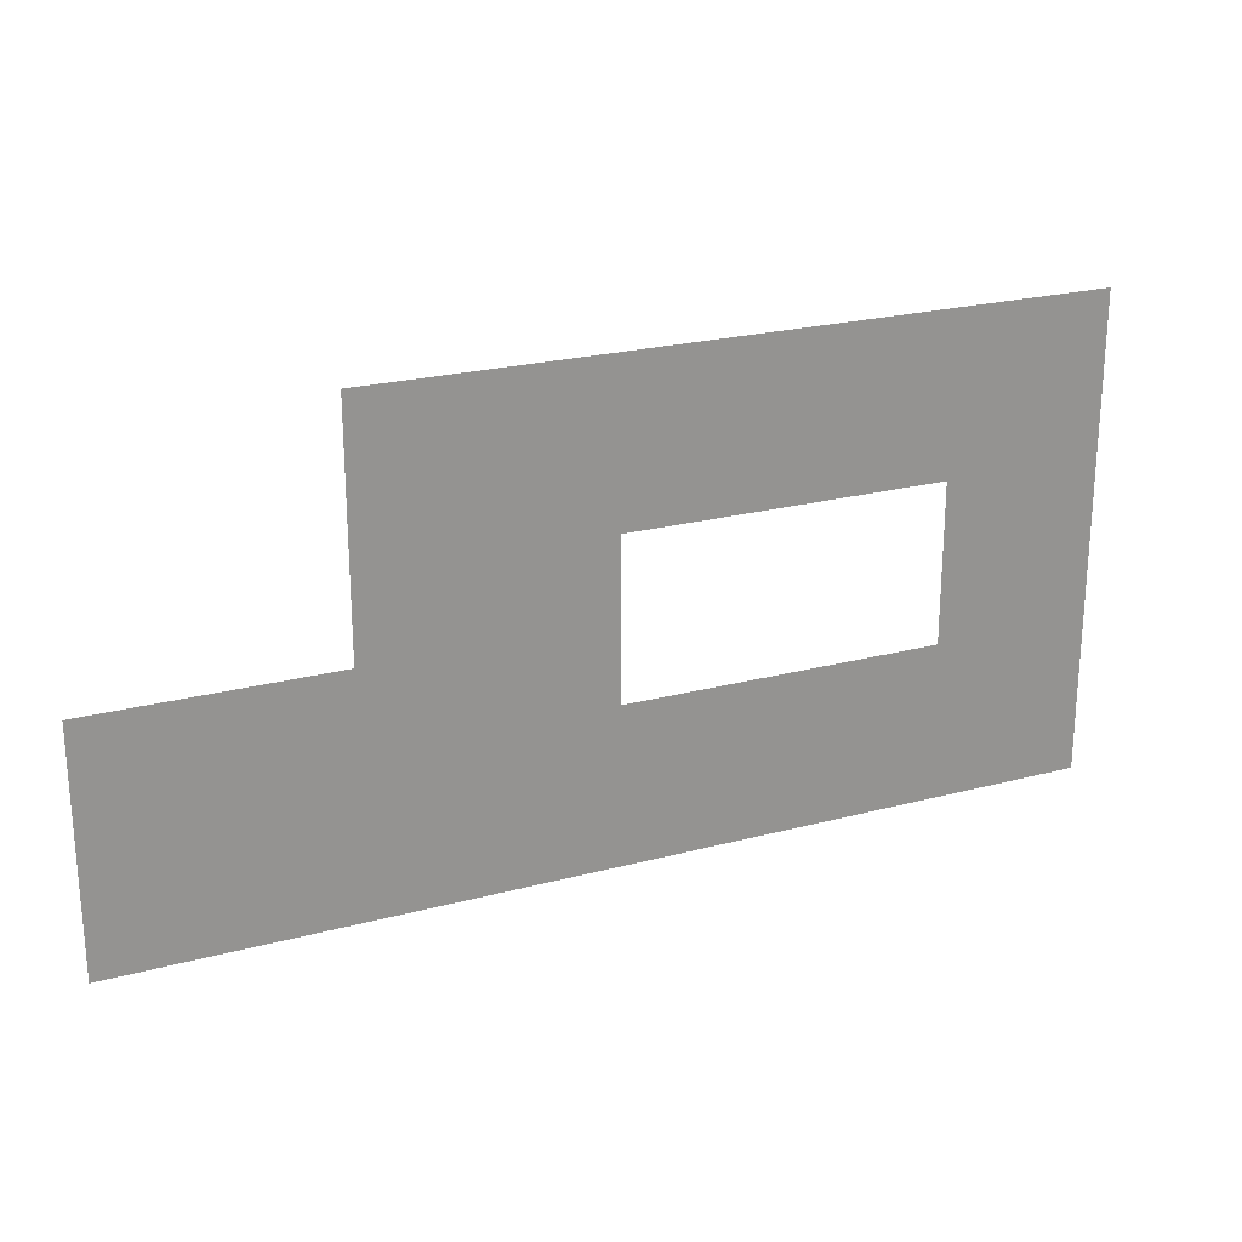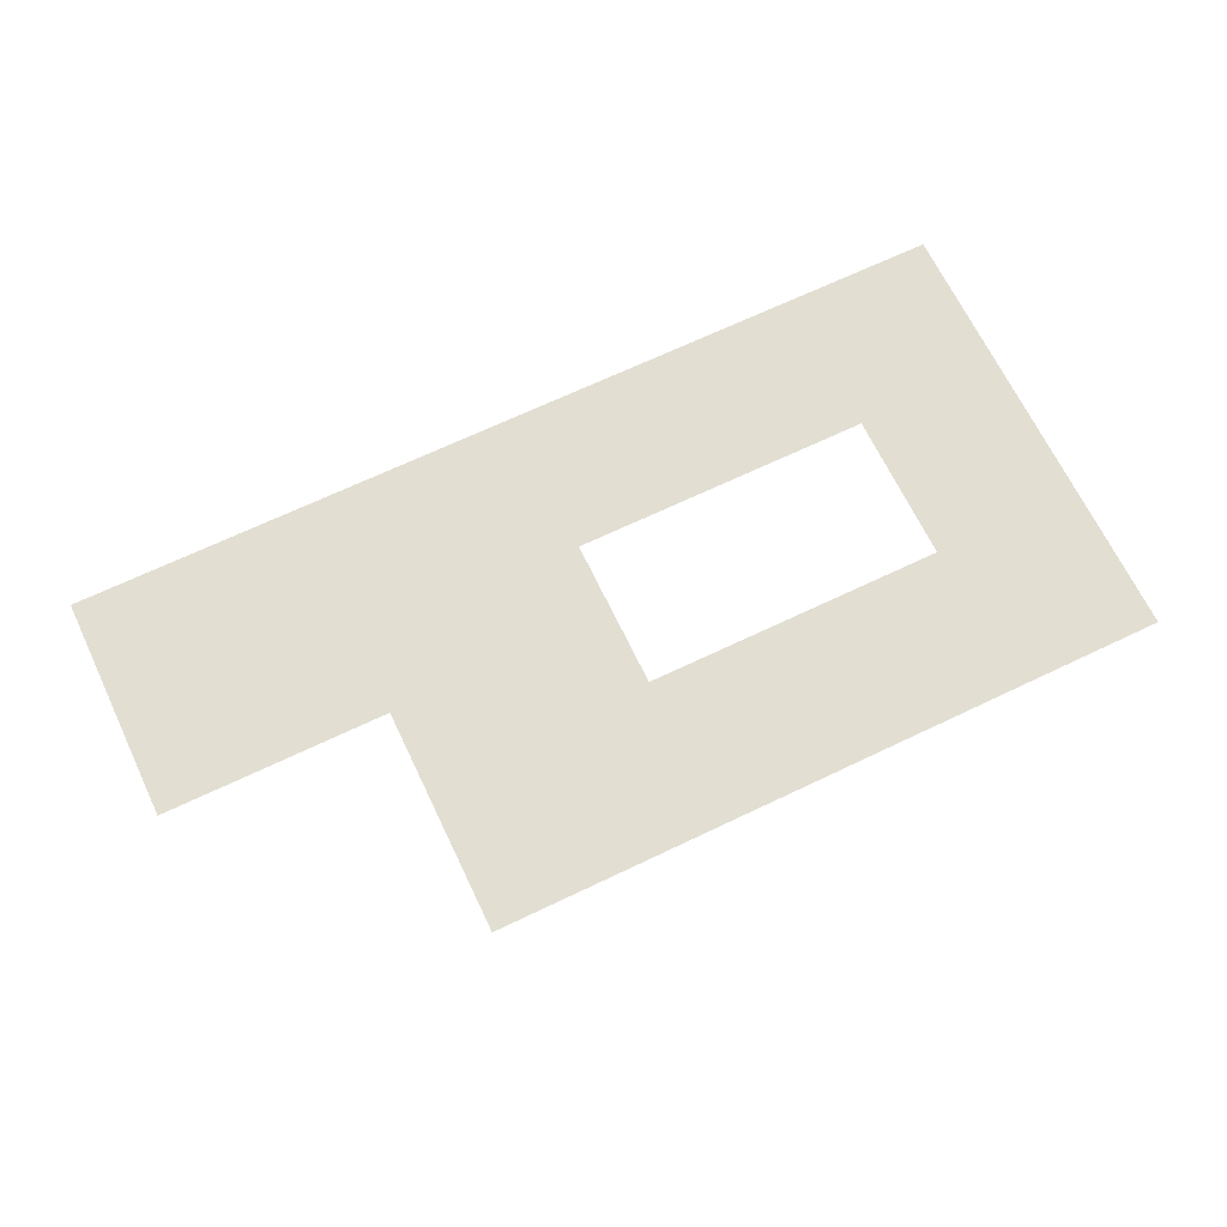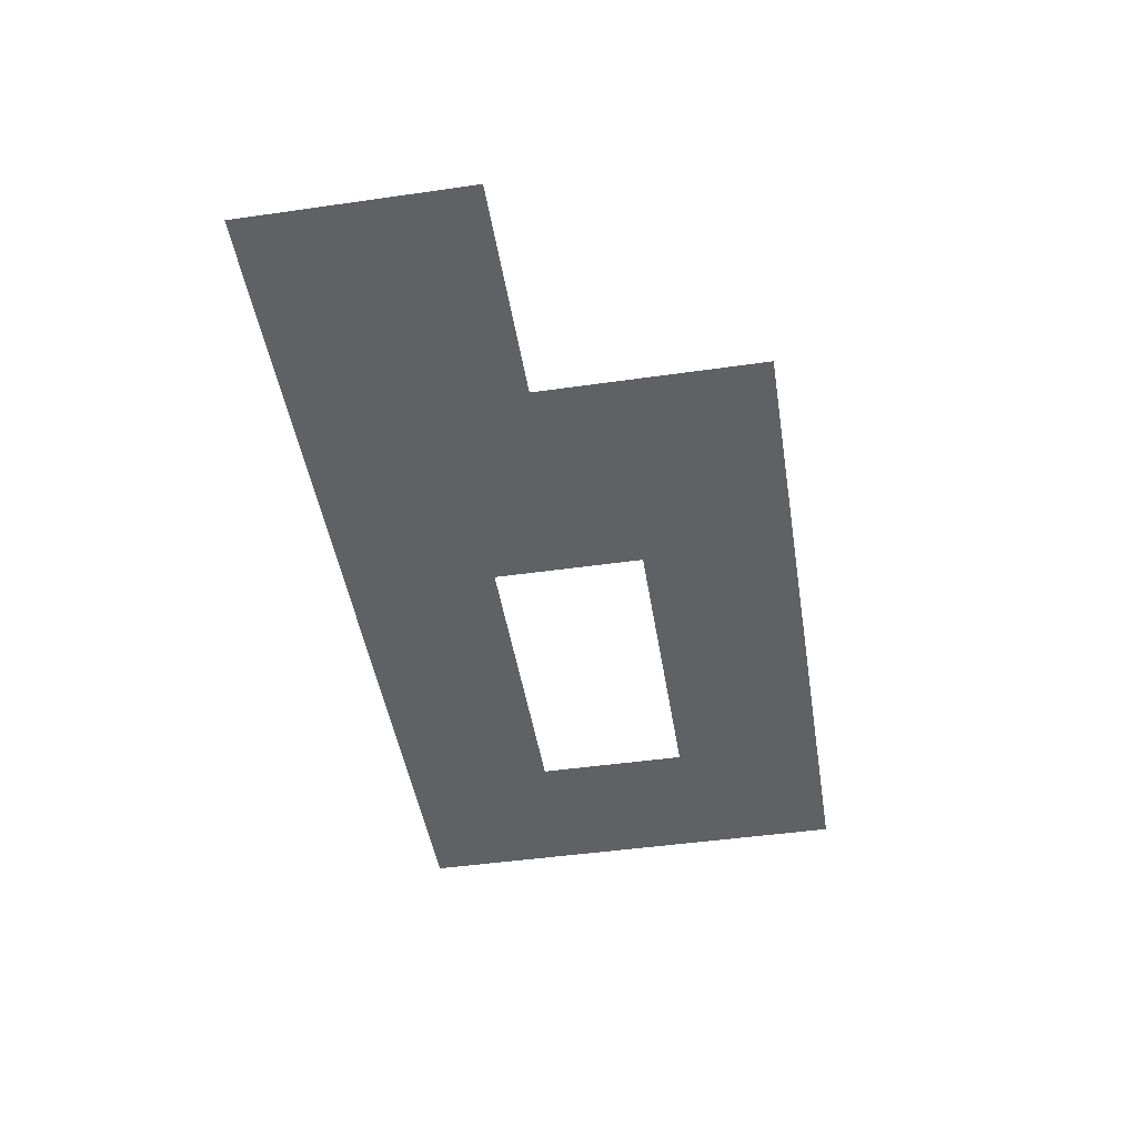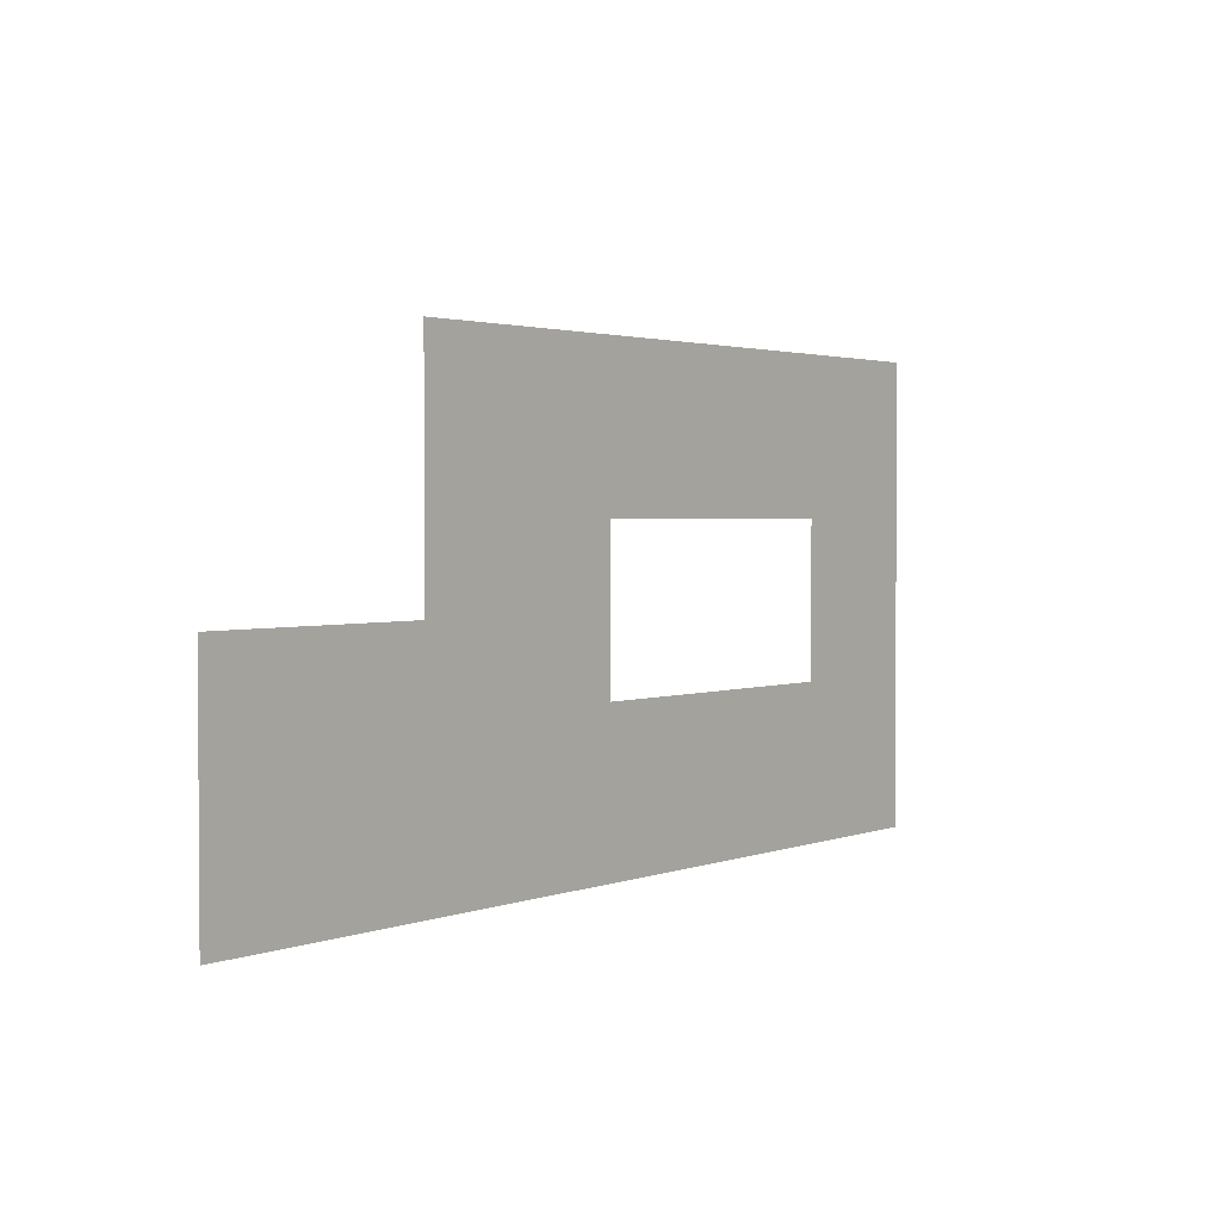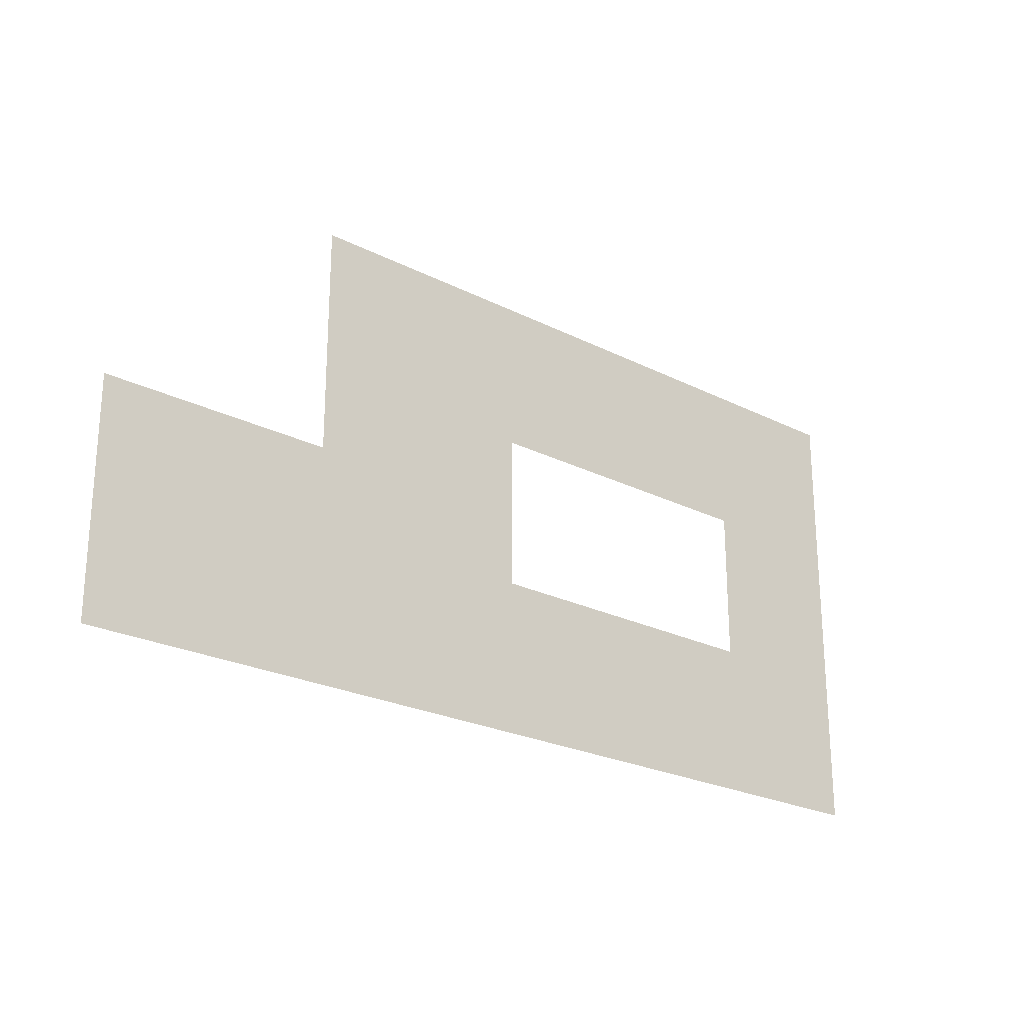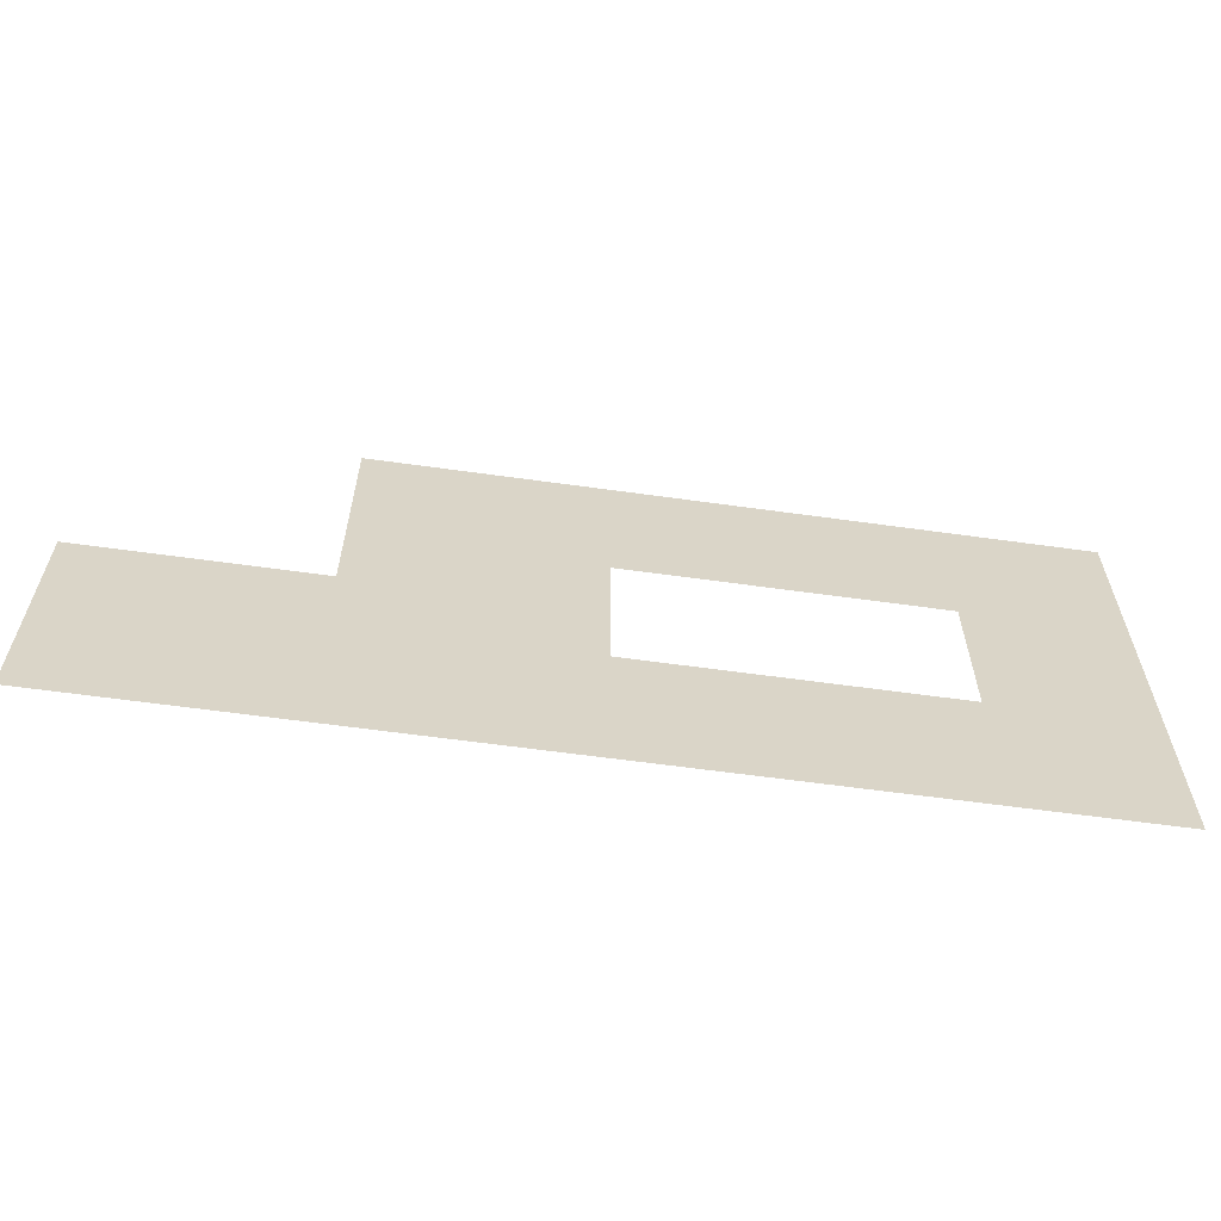
<metadata>
{"format":"obj","ext":"obj","renderer":"f3d","projection":"perspective","resolution":1024,"background":"white","views":[{"elev":23.3,"azim":155.8,"up":"+Y"},{"elev":67.8,"azim":154.4,"up":"+Z"},{"elev":-46.8,"azim":99.2,"up":"+Z"},{"elev":2.3,"azim":127.9,"up":"+Y"},{"elev":-23.8,"azim":139.8,"up":"+Y"},{"elev":-61.1,"azim":171.9,"up":"+Y"}]}
</metadata>
<code>
g object_1
v 95 69 0
v 100 69 0
v 105 69 0
v 110 69 0
v 95 74 0
v 100 74 0
v 105 74 0
v 110 74 0
v 95 79 0
v 100 79 0
v 105 79 0
v 110 79 0
v 95 84 0
v 100 84 0
v 105 84 0
v 110 84 0
f 1 2 6 5
f 2 3 7 6
f 3 4 8 7
f 5 6 10 9
f 6 7 11 10
f 7 8 12 11
f 9 10 14 13
f 10 11 15 14
f 11 12 16 15
g object_2
v 60 69 0
v 65 69 0
v 70 69 0
v 75 69 0
v 80 69 0
v 85 69 0
v 90 69 0
v 95 69 0
v 60 74 0
v 65 74 0
v 70 74 0
v 75 74 0
v 80 74 0
v 85 74 0
v 90 74 0
v 95 74 0
v 60 79 0
v 65 79 0
v 70 79 0
v 75 79 0
v 80 79 0
v 85 79 0
v 90 79 0
v 95 79 0
f 17 18 26 25
f 18 19 27 26
f 19 20 28 27
f 20 21 29 28
f 21 22 30 29
f 22 23 31 30
f 23 24 32 31
f 25 26 34 33
f 26 27 35 34
f 27 28 36 35
f 28 29 37 36
f 29 30 38 37
f 30 31 39 38
f 31 32 40 39
g object_3
v 50 89 0
v 55 89 0
v 60 89 0
v 65 89 0
v 70 89 0
v 75 89 0
v 80 89 0
v 85 89 0
v 90 89 0
v 95 89 0
v 50 94 0
v 55 94 0
v 60 94 0
v 65 94 0
v 70 94 0
v 75 94 0
v 80 94 0
v 85 94 0
v 90 94 0
v 95 94 0
v 50 99 0
v 55 99 0
v 60 99 0
v 65 99 0
v 70 99 0
v 75 99 0
v 80 99 0
v 85 99 0
v 90 99 0
v 95 99 0
f 41 42 52 51
f 42 43 53 52
f 43 44 54 53
f 44 45 55 54
f 45 46 56 55
f 46 47 57 56
f 47 48 58 57
f 48 49 59 58
f 49 50 60 59
f 51 52 62 61
f 52 53 63 62
f 53 54 64 63
f 54 55 65 64
f 55 56 66 65
f 56 57 67 66
f 57 58 68 67
f 58 59 69 68
f 59 60 70 69
g object_4
v 50 69 0
v 55 69 0
v 60 69 0
v 50 74 0
v 55 74 0
v 60 74 0
v 50 79 0
v 55 79 0
v 60 79 0
v 50 84 0
v 55 84 0
v 60 84 0
v 50 89 0
v 55 89 0
v 60 89 0
v 50 94 0
v 55 94 0
v 60 94 0
v 50 99 0
v 55 99 0
v 60 99 0
f 71 72 75 74
f 72 73 76 75
f 74 75 78 77
f 75 76 79 78
f 77 78 81 80
f 78 79 82 81
f 80 81 84 83
f 81 82 85 84
f 83 84 87 86
f 84 85 88 87
f 86 87 90 89
f 87 88 91 90
g object_5
v 80 79 0
v 85 79 0
v 90 79 0
v 95 79 0
v 80 84 0
v 85 84 0
v 90 84 0
v 95 84 0
v 80 89 0
v 85 89 0
v 90 89 0
v 95 89 0
f 92 93 97 96
f 93 94 98 97
f 94 95 99 98
f 96 97 101 100
f 97 98 102 101
f 98 99 103 102

</code>
